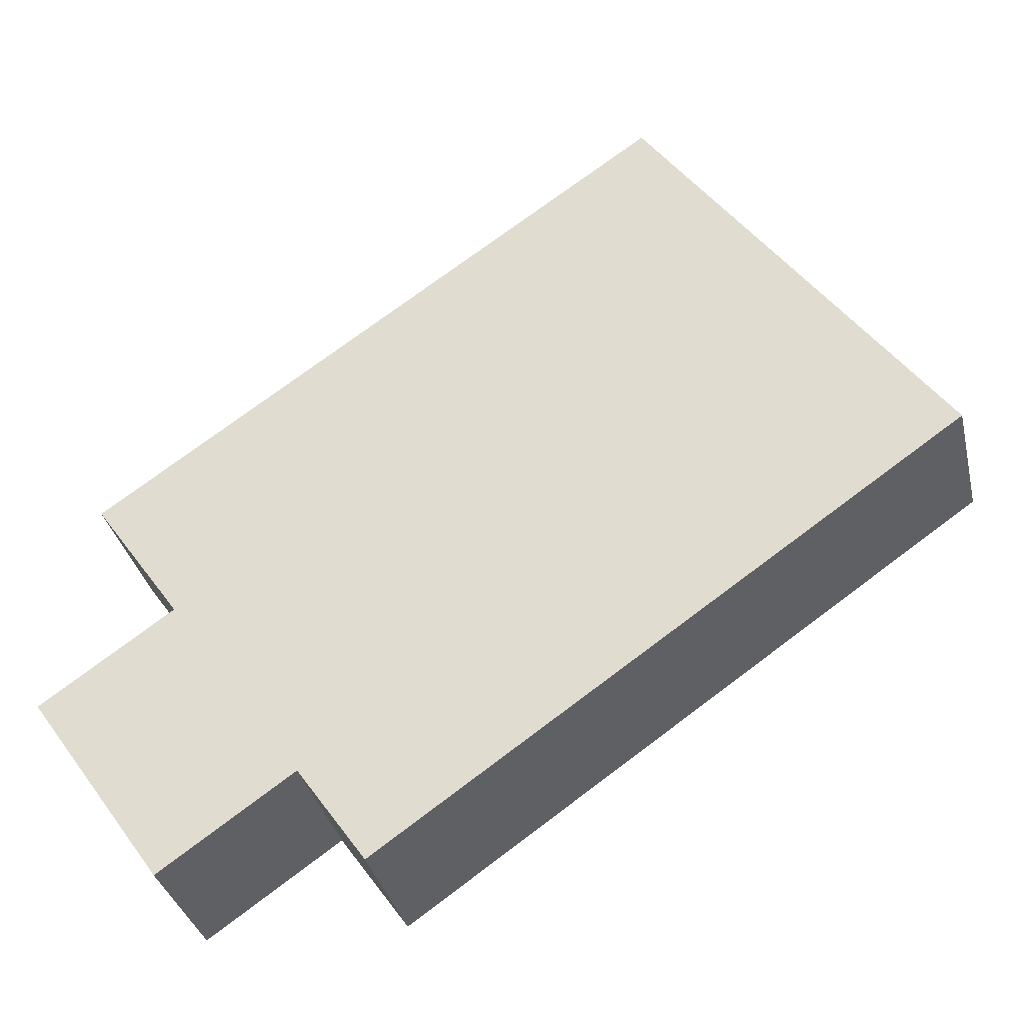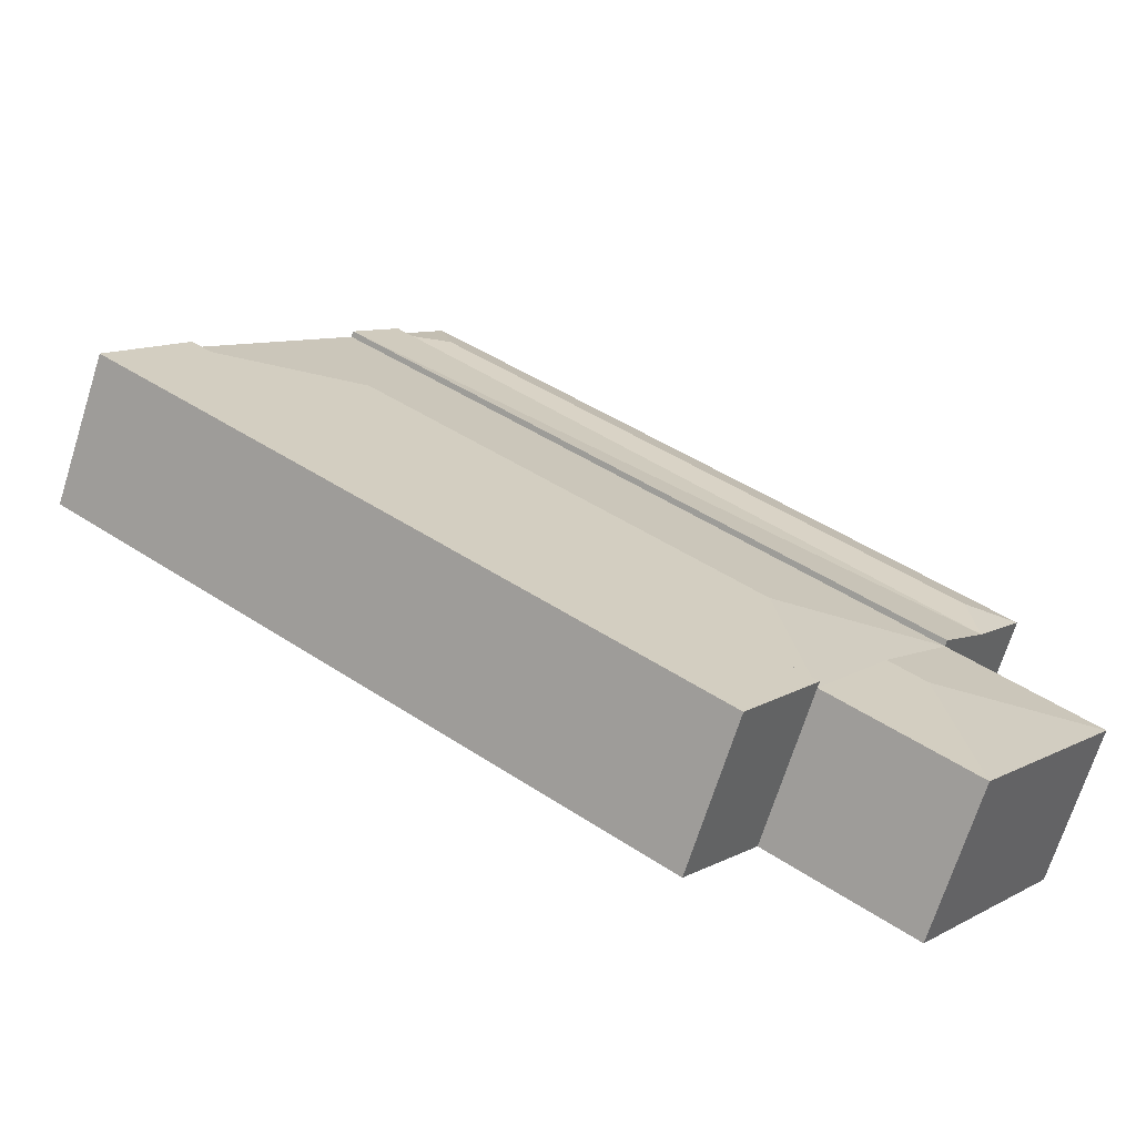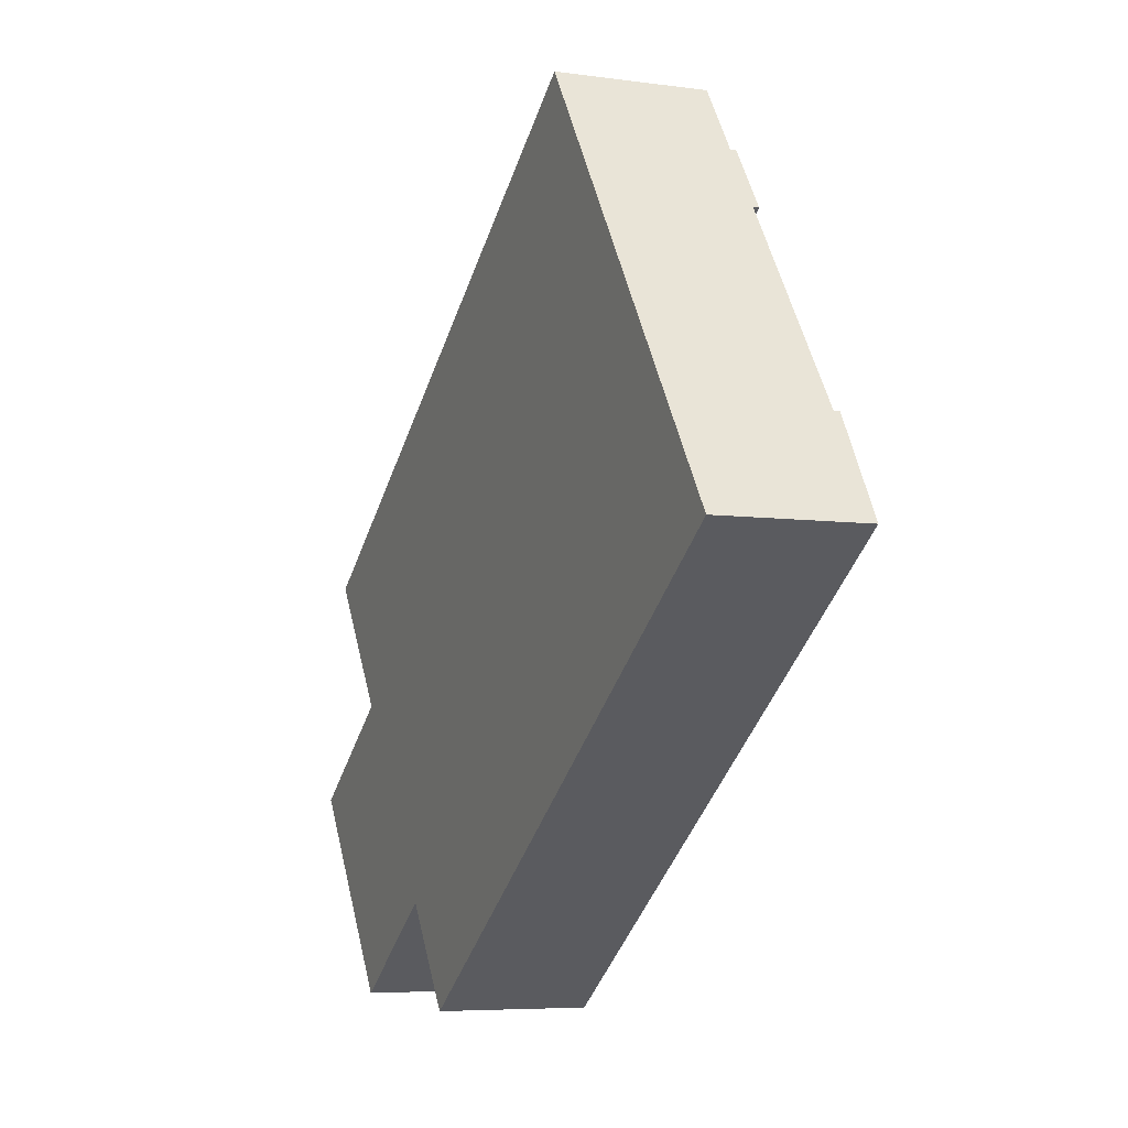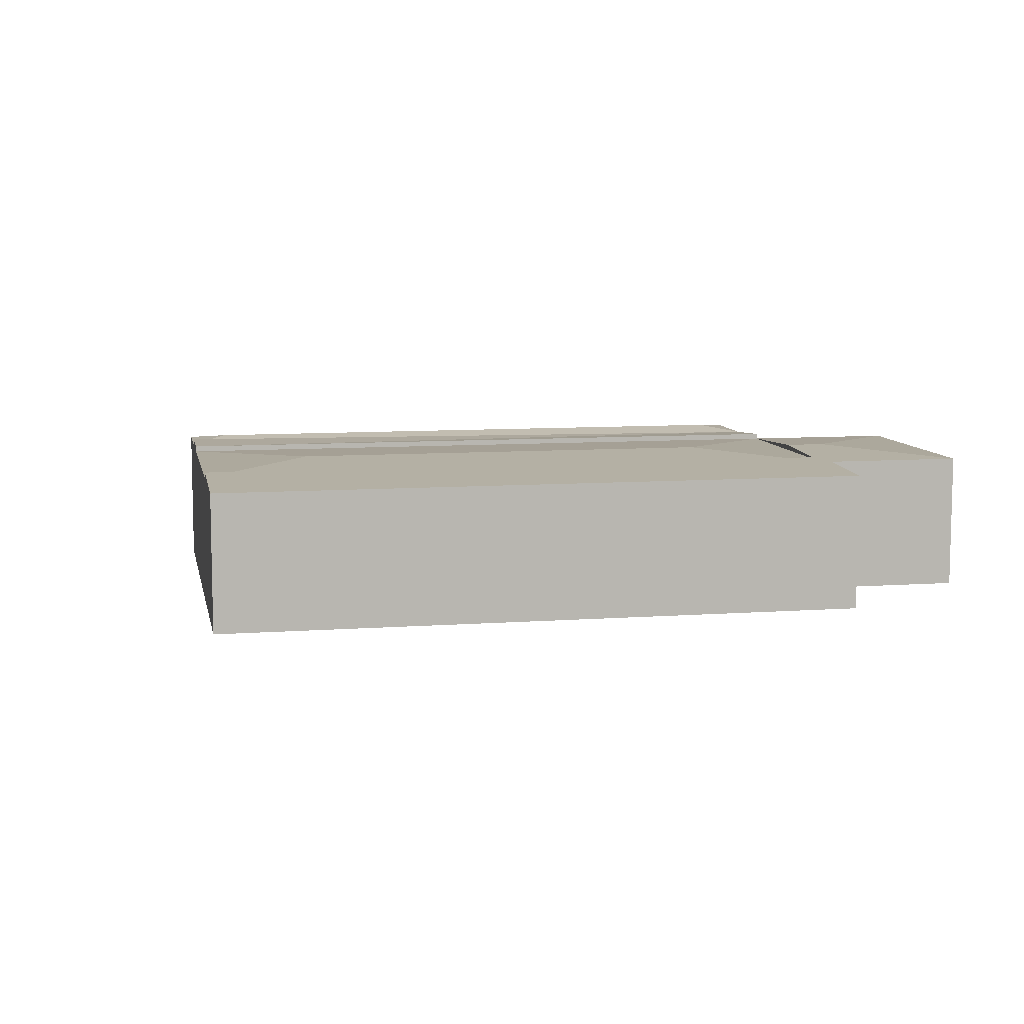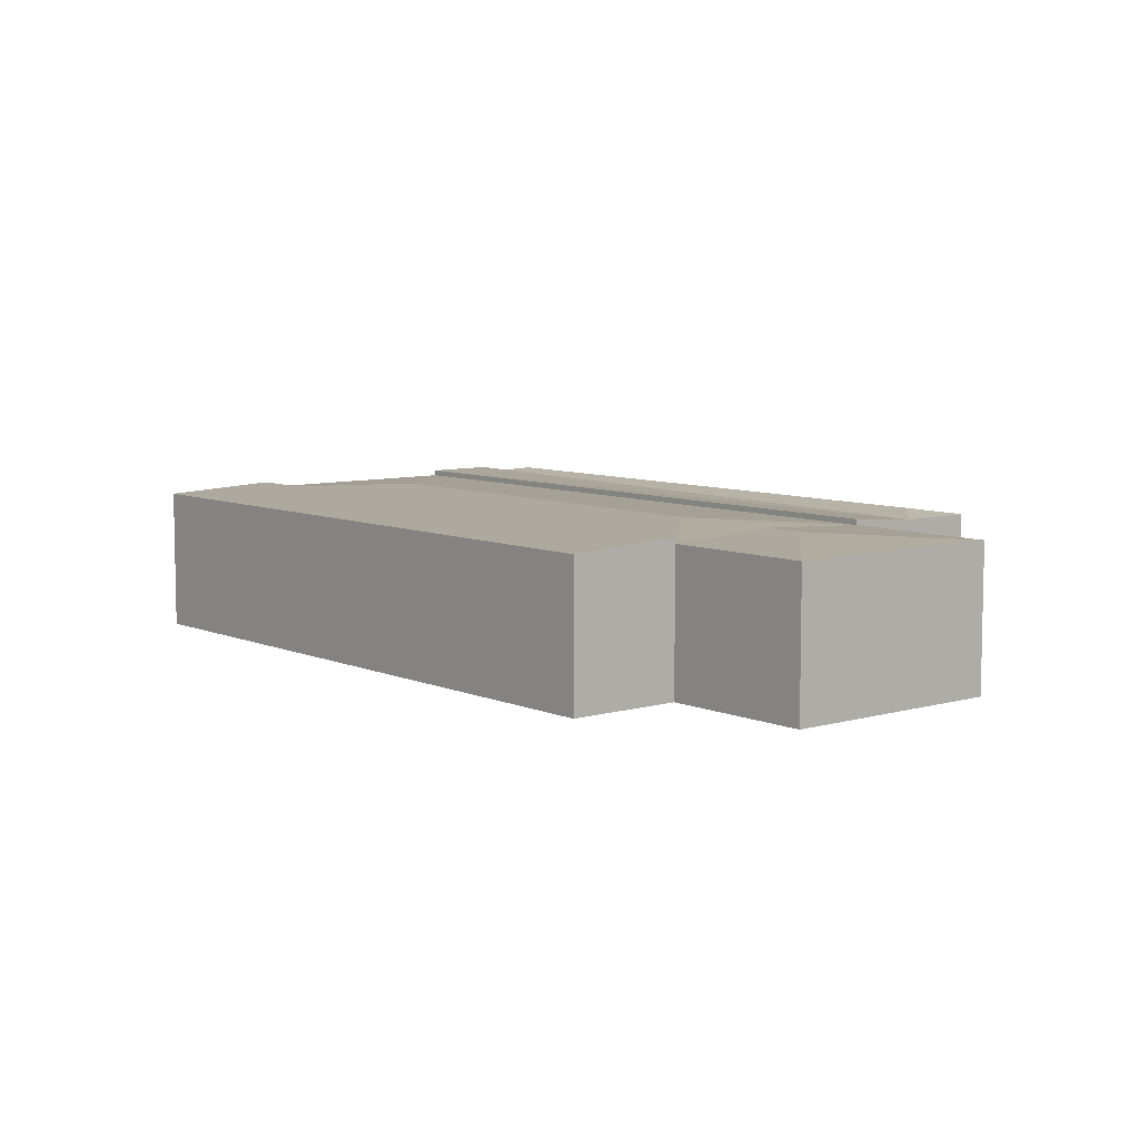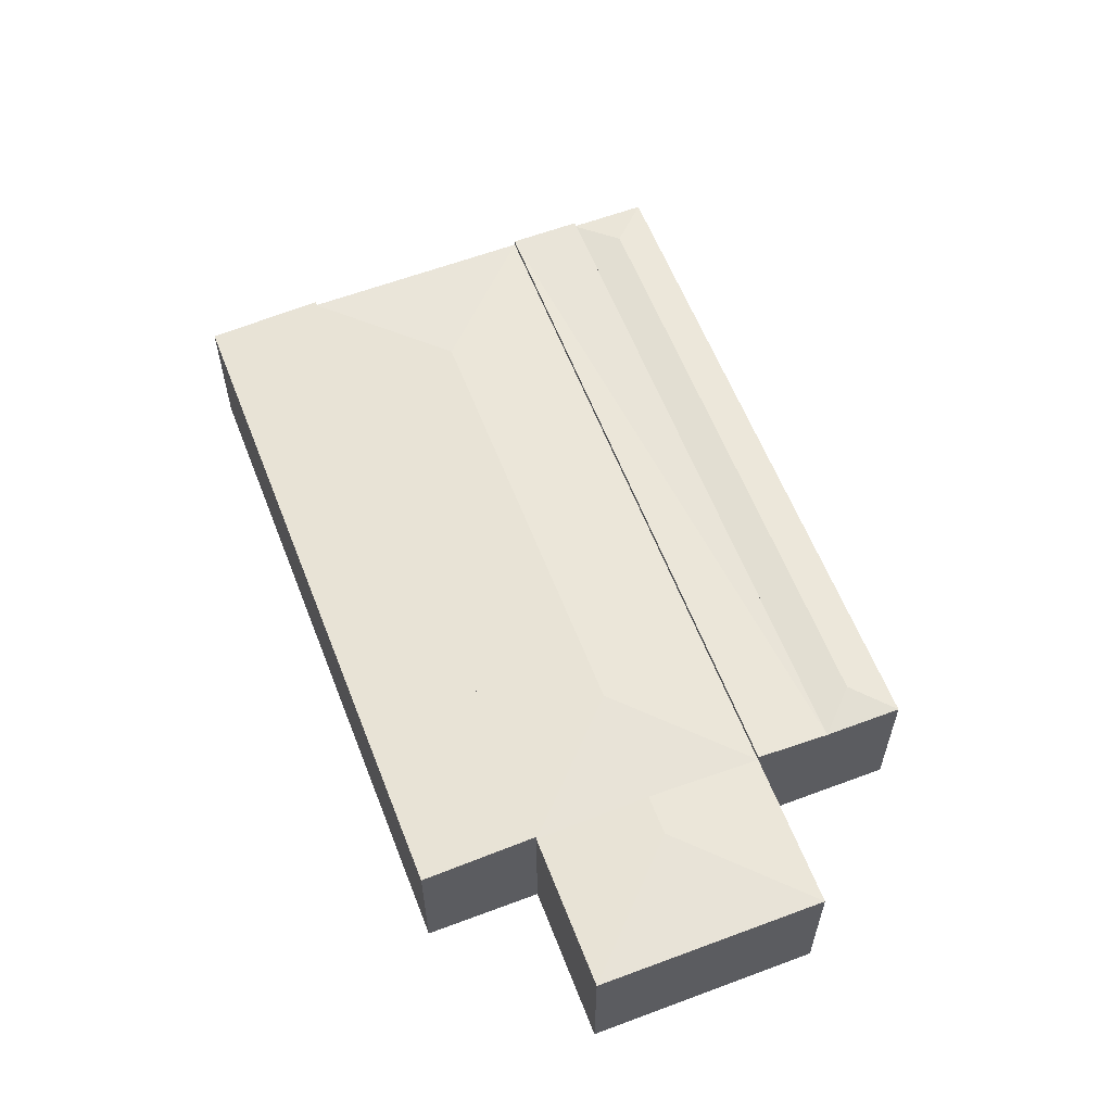
<metadata>
{"format":"obj","ext":"obj","renderer":"f3d","projection":"perspective","resolution":1024,"background":"white","views":[{"elev":-34.5,"azim":13.1,"up":"+Z"},{"elev":-70.2,"azim":162.4,"up":"+Z"},{"elev":-6.1,"azim":67.2,"up":"+Z"},{"elev":8.7,"azim":133.9,"up":"+Y"},{"elev":7.6,"azim":-164.5,"up":"+Y"},{"elev":59.9,"azim":-146.1,"up":"+Y"}]}
</metadata>
<code>
v  4.904 5.446 3.443
v  26.13 5.662 18.34
v  26.13 5.446 18.34
v  4.904 5.662 3.443
v  26.13 -1.123e-15 18.34
v  24.55 5.662 20.6
v  24.55 -1.262e-15 20.6
v  3.281 5.446 5.761
v  24.55 5.446 20.6
v  22.85 5.446 23.03
v  22.85 -1.41e-15 23.03
v  1.585 -5.011e-16 8.184
v  1.585 5.446 8.184
v  3.281 -3.527e-16 5.761
v  0.0001162 5.446 -0.0001726
v  5.084 4.423e-16 -7.224
v  0 0 0
v  5.084 5.446 -7.224
v  9.98 5.446 -3.809
v  9.98 2.332e-16 -3.809
v  7.442 5.662 -0.1831
v  4.904 -2.108e-16 3.443
v  31.25 5.662 11.03
v  31.25 5.446 11.03
v  9.98 5.662 -3.809
v  12.54 4.568e-16 -7.461
v  12.54 5.446 -7.461
v  33.8 5.446 7.375
v  33.8 -4.516e-16 7.375
v  31.25 -6.752e-16 11.03
v  25.05 5.662 12.14
v  11.08 5.662 2.366
v  22.48 5.662 20.97
v  3.646 5.662 7.819
v  6.164 5.662 -1.077
g defaultobject
f 1 2 3
f 2 1 4
f 5 6 7
f 6 5 2
f 6 8 9
f 7 10 11
f 10 7 9
f 10 12 11
f 12 10 13
f 13 14 12
f 14 13 8
f 15 16 17
f 16 15 18
f 16 19 20
f 19 16 18
f 1 19 21
f 1 17 22
f 17 1 15
f 23 19 24
f 19 23 25
f 25 26 20
f 26 25 27
f 26 28 29
f 28 26 27
f 29 23 30
f 23 29 28
f 30 3 5
f 3 30 24
f 8 22 14
f 22 8 4
f 26 30 20
f 30 26 29
f 22 30 5
f 30 22 20
f 5 14 22
f 14 5 7
f 11 14 7
f 14 11 12
f 16 22 17
f 22 16 20
f 27 23 28
f 23 27 25
f 3 24 31
f 32 3 31
f 3 32 1
f 32 19 1
f 32 24 19
f 24 32 31
f 4 8 2
f 2 8 6
f 10 9 33
f 34 10 33
f 10 34 13
f 34 8 13
f 34 9 8
f 9 34 33
f 35 18 15
f 21 18 35
f 18 21 19
f 21 15 1
f 15 21 35

</code>
